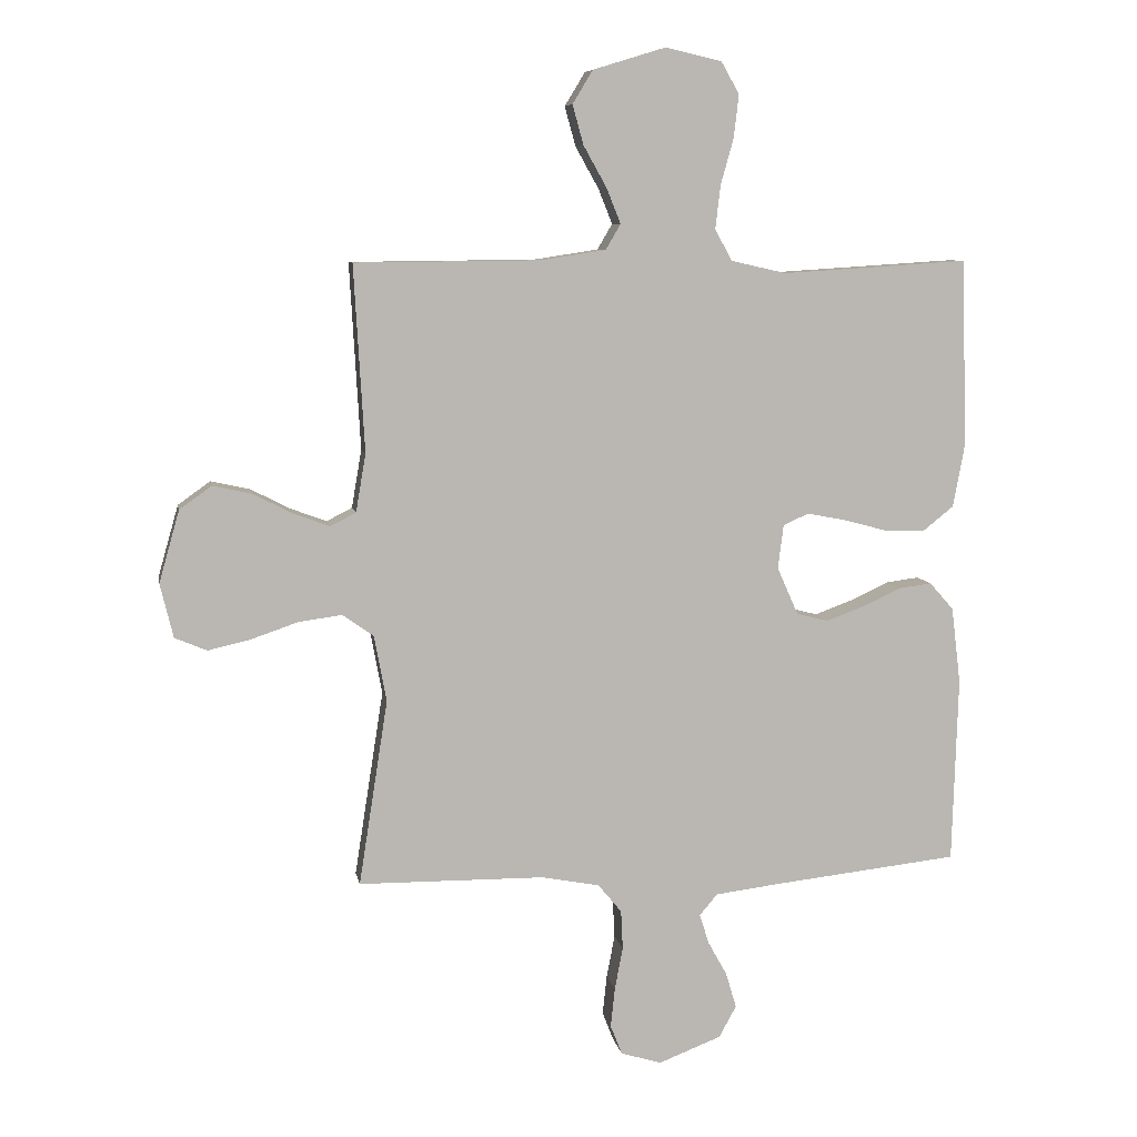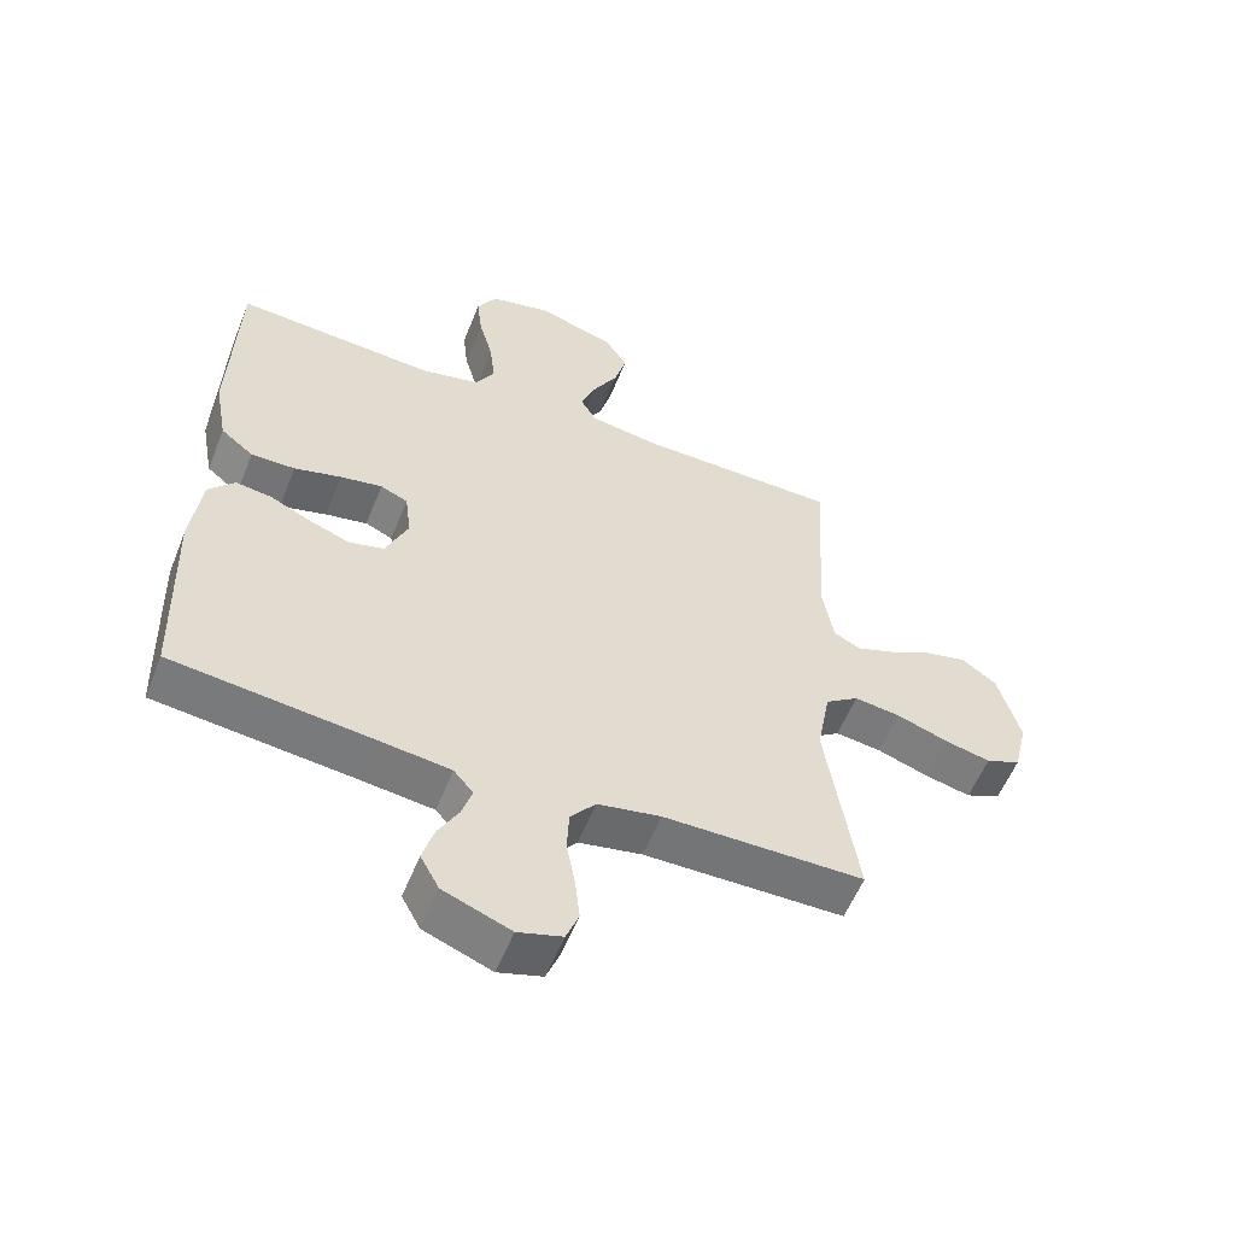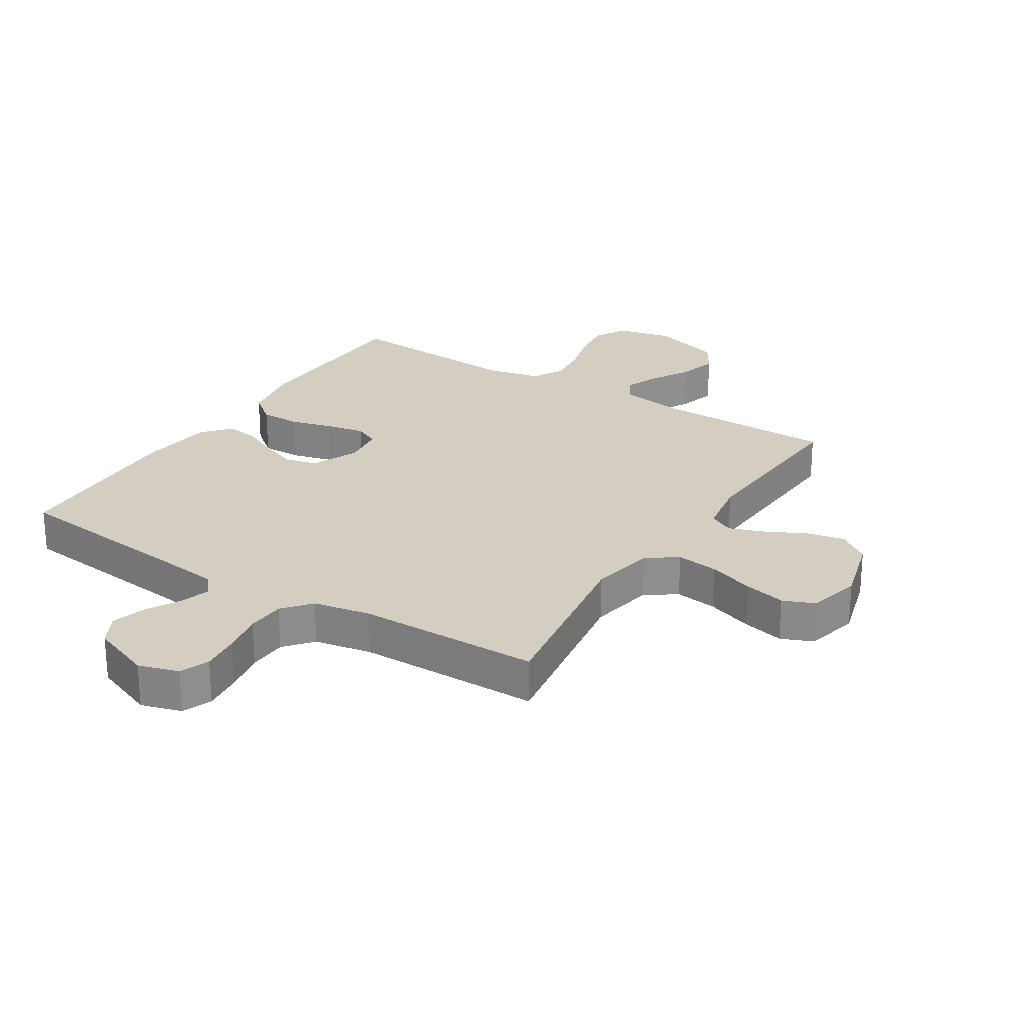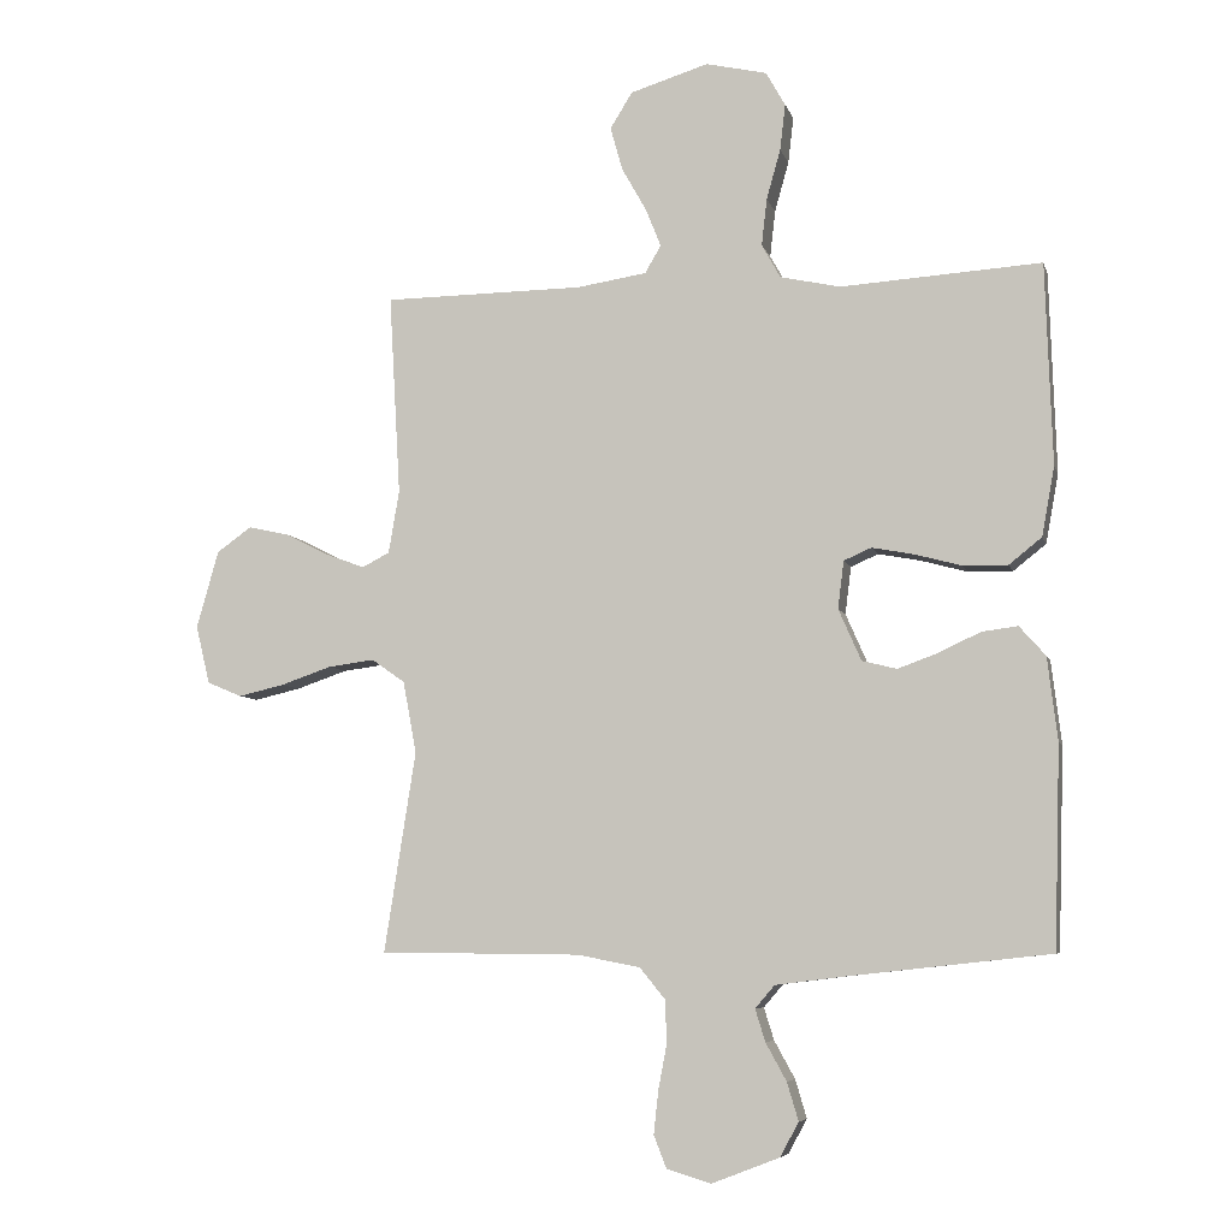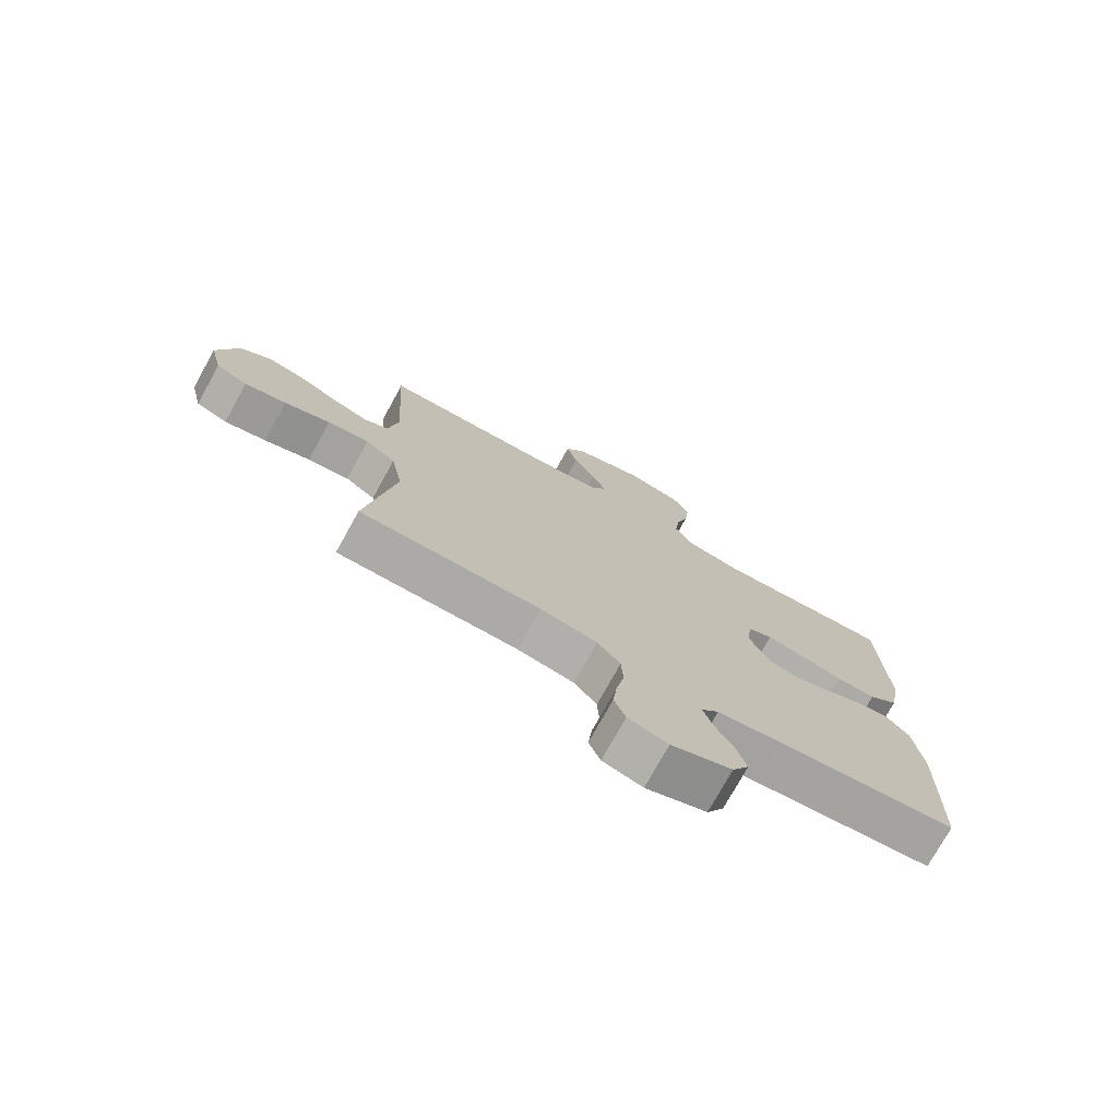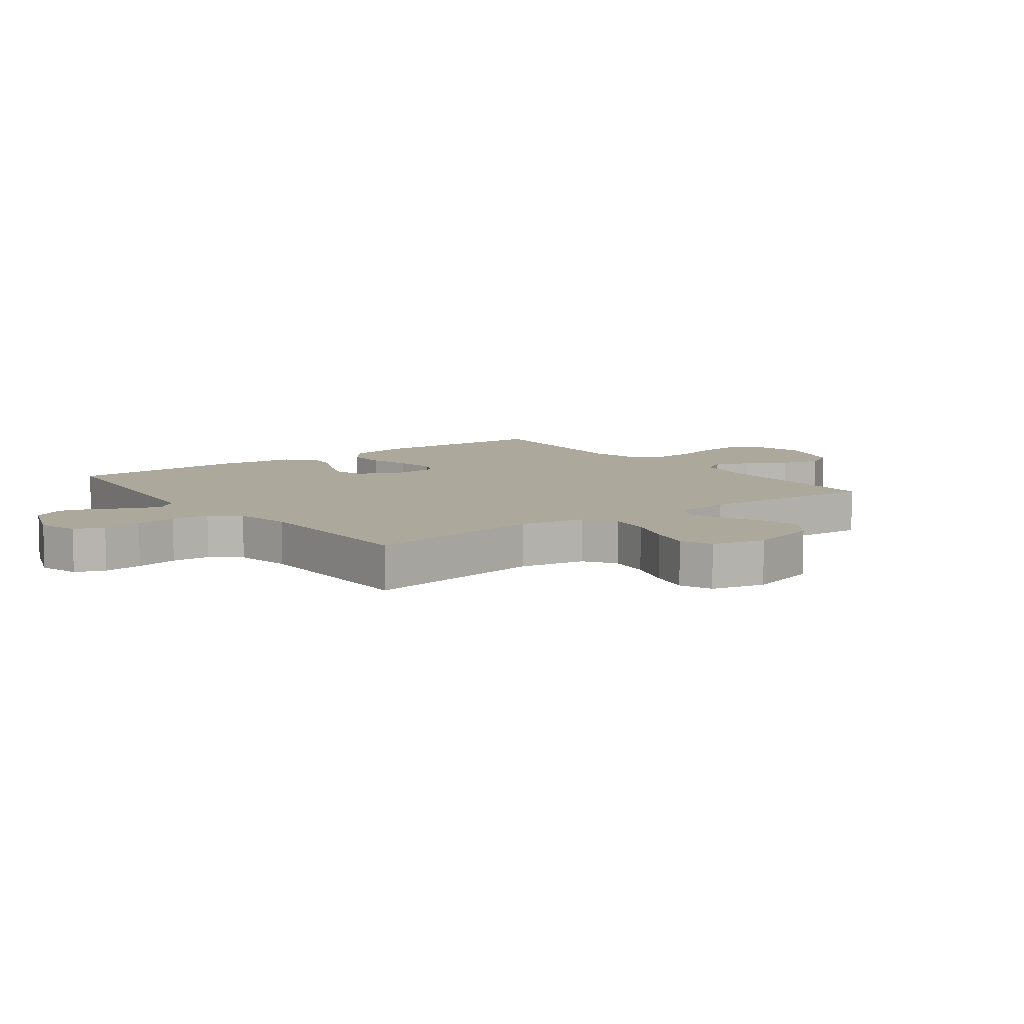
<metadata>
{"format":"obj","ext":"obj","renderer":"f3d","projection":"perspective","resolution":1024,"background":"white","views":[{"elev":7.9,"azim":-10.2,"up":"+Z"},{"elev":-56.5,"azim":158.3,"up":"+Z"},{"elev":25.3,"azim":-147.6,"up":"+Y"},{"elev":-6.6,"azim":13.7,"up":"+Z"},{"elev":-75.6,"azim":-29.0,"up":"+Z"},{"elev":8.5,"azim":-126.6,"up":"+Y"}]}
</metadata>
<code>
v -0.5 0.07 -0.5
v -0.453 0.07 -0.2
v -0.473 0.07 -0.093
v -0.523 0.07 -0.058
v -0.592 0.07 -0.067
v -0.668 0.07 -0.093
v -0.737 0.07 -0.109
v -0.789 0.07 -0.087
v -0.81 0.07 0
v -0.777 0.07 0.116
v -0.725 0.07 0.153
v -0.662 0.07 0.139
v -0.597 0.07 0.106
v -0.54 0.07 0.085
v -0.499 0.07 0.106
v -0.483 0.07 0.2
v -0.5 0.07 0.5
v -0.2 0.07 0.503
v -0.096 0.07 0.519
v -0.072 0.07 0.56
v -0.095 0.07 0.617
v -0.132 0.07 0.683
v -0.15 0.07 0.747
v -0.117 0.07 0.801
v 0 0.07 0.837
v 0.091 0.07 0.816
v 0.12 0.07 0.765
v 0.112 0.07 0.696
v 0.091 0.07 0.621
v 0.083 0.07 0.551
v 0.111 0.07 0.501
v 0.2 0.07 0.481
v 0.5 0.07 0.5
v 0.51 0.07 0.2
v 0.491 0.07 0.096
v 0.442 0.07 0.057
v 0.376 0.07 0.058
v 0.306 0.07 0.077
v 0.243 0.07 0.089
v 0.202 0.07 0.071
v 0.193 0.07 0
v 0.227 0.07 -0.077
v 0.279 0.07 -0.09
v 0.339 0.07 -0.068
v 0.401 0.07 -0.039
v 0.455 0.07 -0.032
v 0.494 0.07 -0.076
v 0.509 0.07 -0.2
v 0.5 0.07 -0.5
v 0.2 0.07 -0.533
v 0.095 0.07 -0.546
v 0.066 0.07 -0.58
v 0.081 0.07 -0.628
v 0.112 0.07 -0.684
v 0.129 0.07 -0.741
v 0.101 0.07 -0.792
v 0 0.07 -0.831
v -0.066 0.07 -0.811
v -0.085 0.07 -0.763
v -0.078 0.07 -0.699
v -0.065 0.07 -0.63
v -0.068 0.07 -0.567
v -0.106 0.07 -0.521
v -0.2 0.07 -0.503
v -0.5 0 -0.5
v -0.453 0 -0.2
v -0.473 0 -0.093
v -0.523 0 -0.058
v -0.592 0 -0.067
v -0.668 0 -0.093
v -0.737 0 -0.109
v -0.789 0 -0.087
v -0.81 0 0
v -0.777 0 0.116
v -0.725 0 0.153
v -0.662 0 0.139
v -0.597 0 0.106
v -0.54 0 0.085
v -0.499 0 0.106
v -0.483 0 0.2
v -0.5 0 0.5
v -0.2 0 0.503
v -0.096 0 0.519
v -0.072 0 0.56
v -0.095 0 0.617
v -0.132 0 0.683
v -0.15 0 0.747
v -0.117 0 0.801
v 0 0 0.837
v 0.091 0 0.816
v 0.12 0 0.765
v 0.112 0 0.696
v 0.091 0 0.621
v 0.083 0 0.551
v 0.111 0 0.501
v 0.2 0 0.481
v 0.5 0 0.5
v 0.51 0 0.2
v 0.491 0 0.096
v 0.442 0 0.057
v 0.376 0 0.058
v 0.306 0 0.077
v 0.243 0 0.089
v 0.202 0 0.071
v 0.193 0 0
v 0.227 0 -0.077
v 0.279 0 -0.09
v 0.339 0 -0.068
v 0.401 0 -0.039
v 0.455 0 -0.032
v 0.494 0 -0.076
v 0.509 0 -0.2
v 0.5 0 -0.5
v 0.2 0 -0.533
v 0.095 0 -0.546
v 0.066 0 -0.58
v 0.081 0 -0.628
v 0.112 0 -0.684
v 0.129 0 -0.741
v 0.101 0 -0.792
v 0 0 -0.831
v -0.066 0 -0.811
v -0.085 0 -0.763
v -0.078 0 -0.699
v -0.065 0 -0.63
v -0.068 0 -0.567
v -0.106 0 -0.521
v -0.2 0 -0.503
f 58 59 60 61
f 56 57 58 61
f 56 61 62
f 53 54 55 56
f 52 53 56 62
f 51 52 62 63
f 47 48 49 50
f 44 45 46 47
f 43 44 47 50
f 42 43 50 51
f 35 36 37 38
f 35 38 39
f 32 33 34 35
f 31 32 35 39
f 30 31 39 40
f 26 27 28 29
f 26 29 30
f 25 26 30
f 21 22 23 24
f 20 21 24 25
f 16 17 18
f 15 16 18 19
f 10 11 12 13
f 10 13 14
f 9 10 14
f 8 9 14
f 5 6 7 8
f 4 5 8 14
f 3 4 14 15
f 64 1 2
f 41 42 51 63
f 20 25 30 40
f 19 20 40 41
f 19 41 63 64
f 15 19 64
f 2 3 15 64
f 125 124 123 122
f 125 122 121 120
f 126 125 120
f 120 119 118 117
f 126 120 117 116
f 127 126 116 115
f 114 113 112 111
f 111 110 109 108
f 114 111 108 107
f 115 114 107 106
f 102 101 100 99
f 103 102 99
f 99 98 97 96
f 103 99 96 95
f 104 103 95 94
f 93 92 91 90
f 94 93 90
f 94 90 89
f 88 87 86 85
f 89 88 85 84
f 82 81 80
f 83 82 80 79
f 77 76 75 74
f 78 77 74
f 78 74 73
f 78 73 72
f 72 71 70 69
f 78 72 69 68
f 79 78 68 67
f 66 65 128
f 127 115 106 105
f 104 94 89 84
f 105 104 84 83
f 128 127 105 83
f 128 83 79
f 128 79 67 66
f 1 65 66 2
f 2 66 67 3
f 3 67 68 4
f 4 68 69 5
f 5 69 70 6
f 6 70 71 7
f 7 71 72 8
f 8 72 73 9
f 9 73 74 10
f 10 74 75 11
f 11 75 76 12
f 12 76 77 13
f 13 77 78 14
f 14 78 79 15
f 15 79 80 16
f 16 80 81 17
f 17 81 82 18
f 18 82 83 19
f 19 83 84 20
f 20 84 85 21
f 21 85 86 22
f 22 86 87 23
f 23 87 88 24
f 24 88 89 25
f 25 89 90 26
f 26 90 91 27
f 27 91 92 28
f 28 92 93 29
f 29 93 94 30
f 30 94 95 31
f 31 95 96 32
f 32 96 97 33
f 33 97 98 34
f 34 98 99 35
f 35 99 100 36
f 36 100 101 37
f 37 101 102 38
f 38 102 103 39
f 39 103 104 40
f 40 104 105 41
f 41 105 106 42
f 42 106 107 43
f 43 107 108 44
f 44 108 109 45
f 45 109 110 46
f 46 110 111 47
f 47 111 112 48
f 48 112 113 49
f 49 113 114 50
f 50 114 115 51
f 51 115 116 52
f 52 116 117 53
f 53 117 118 54
f 54 118 119 55
f 55 119 120 56
f 56 120 121 57
f 57 121 122 58
f 58 122 123 59
f 59 123 124 60
f 60 124 125 61
f 61 125 126 62
f 62 126 127 63
f 63 127 128 64
f 64 128 65 1

</code>
